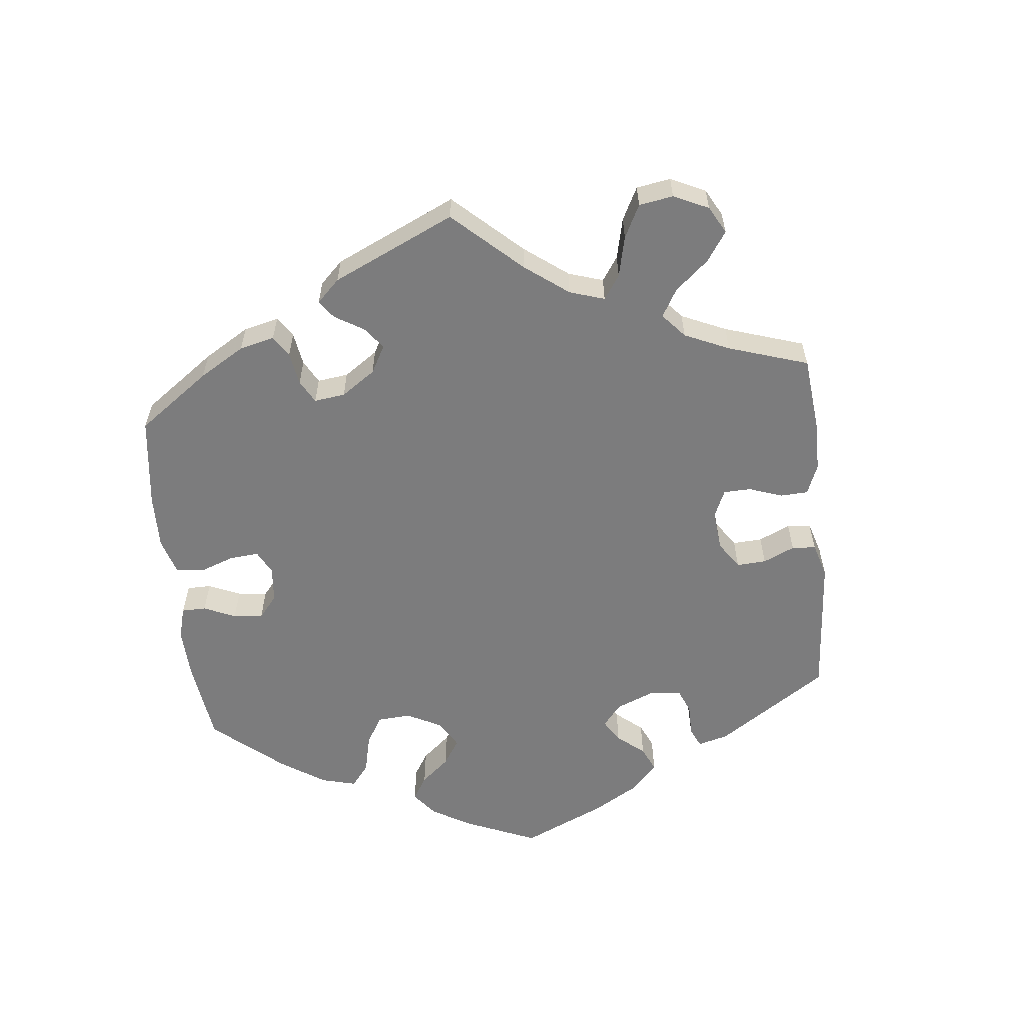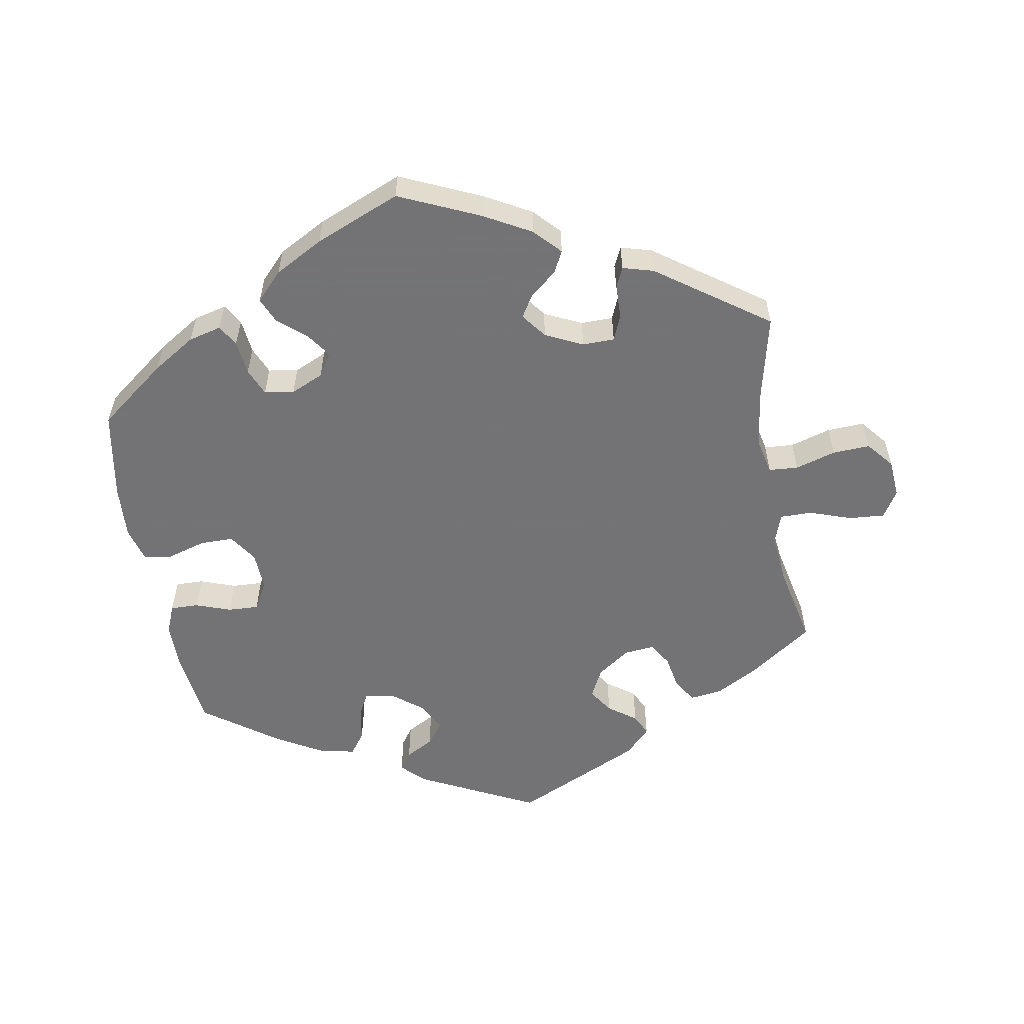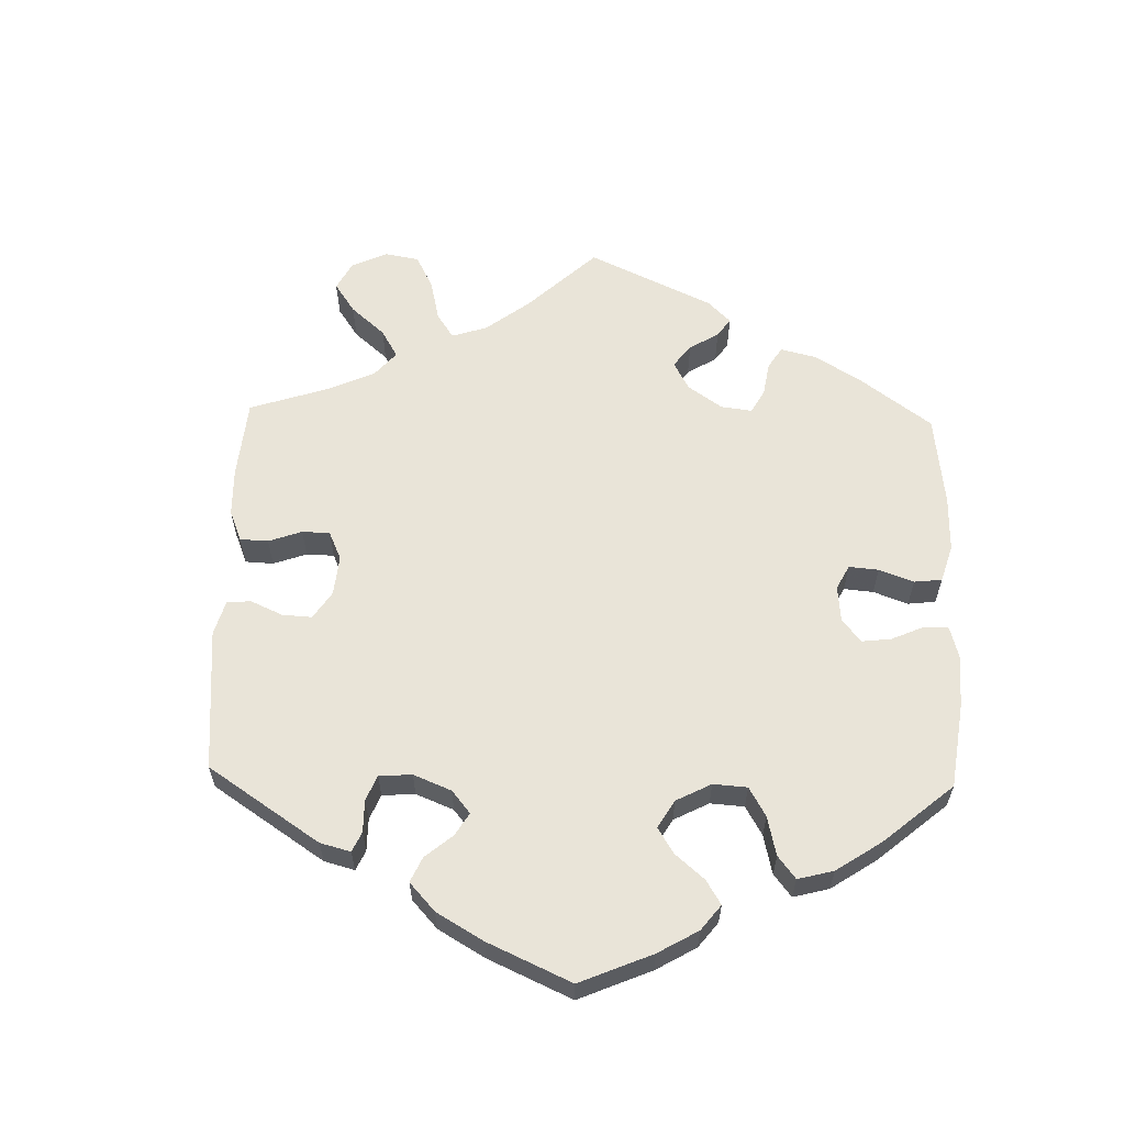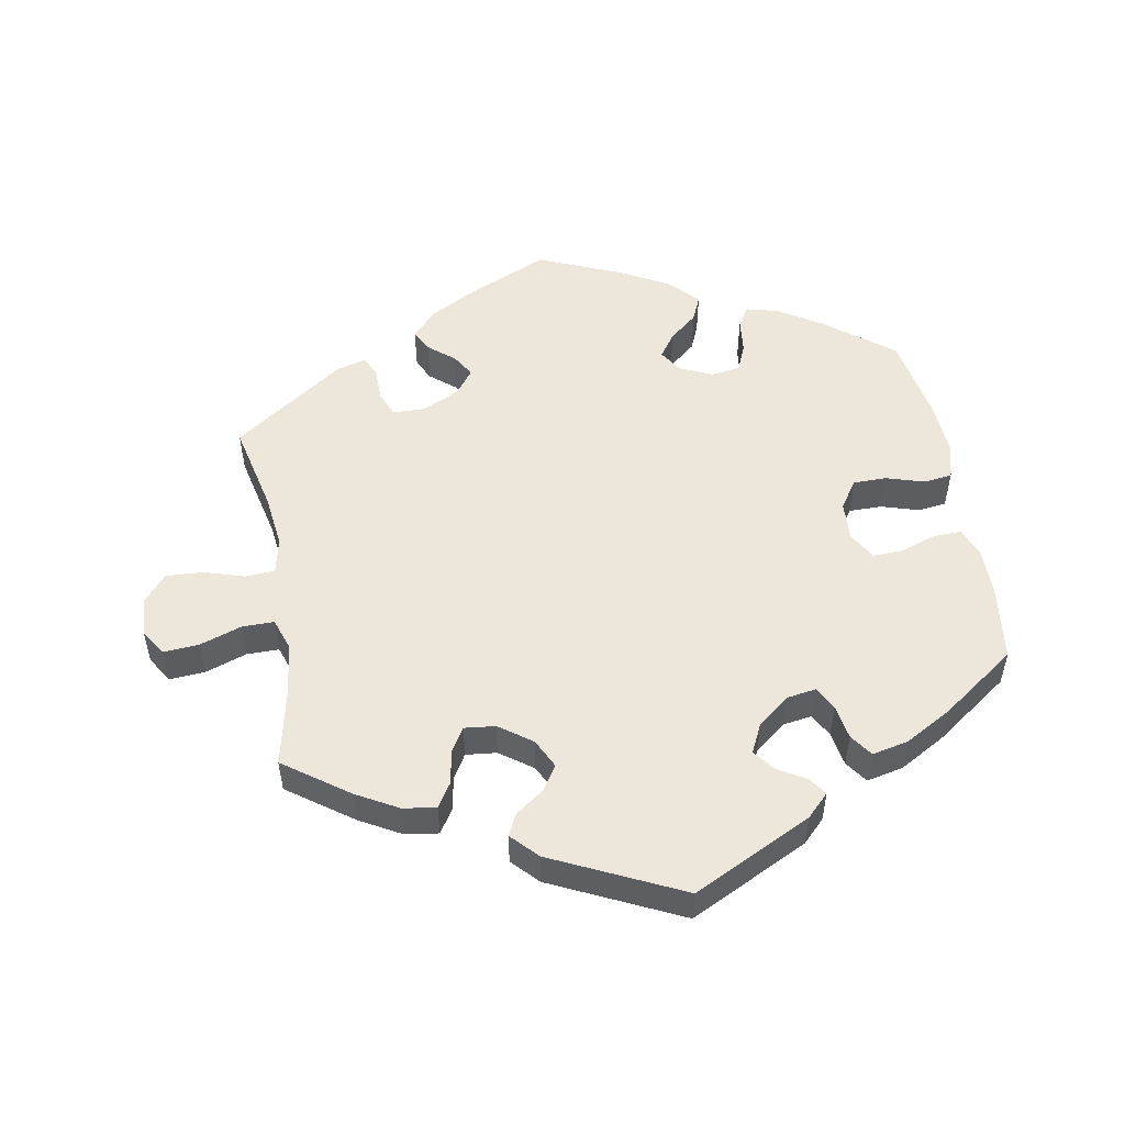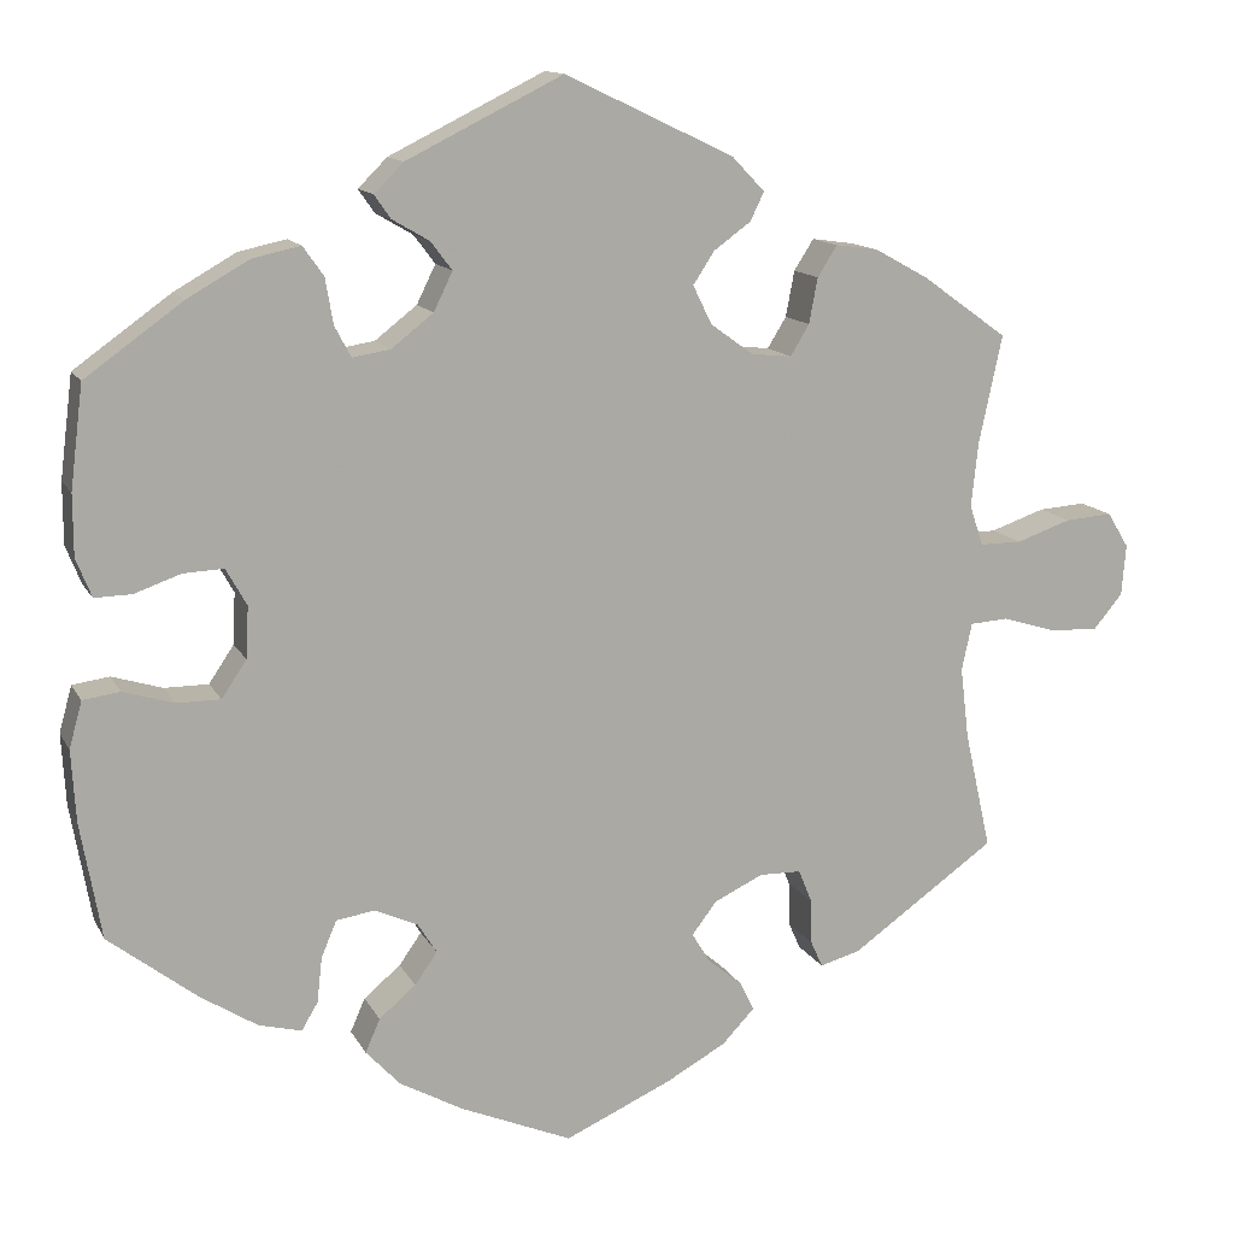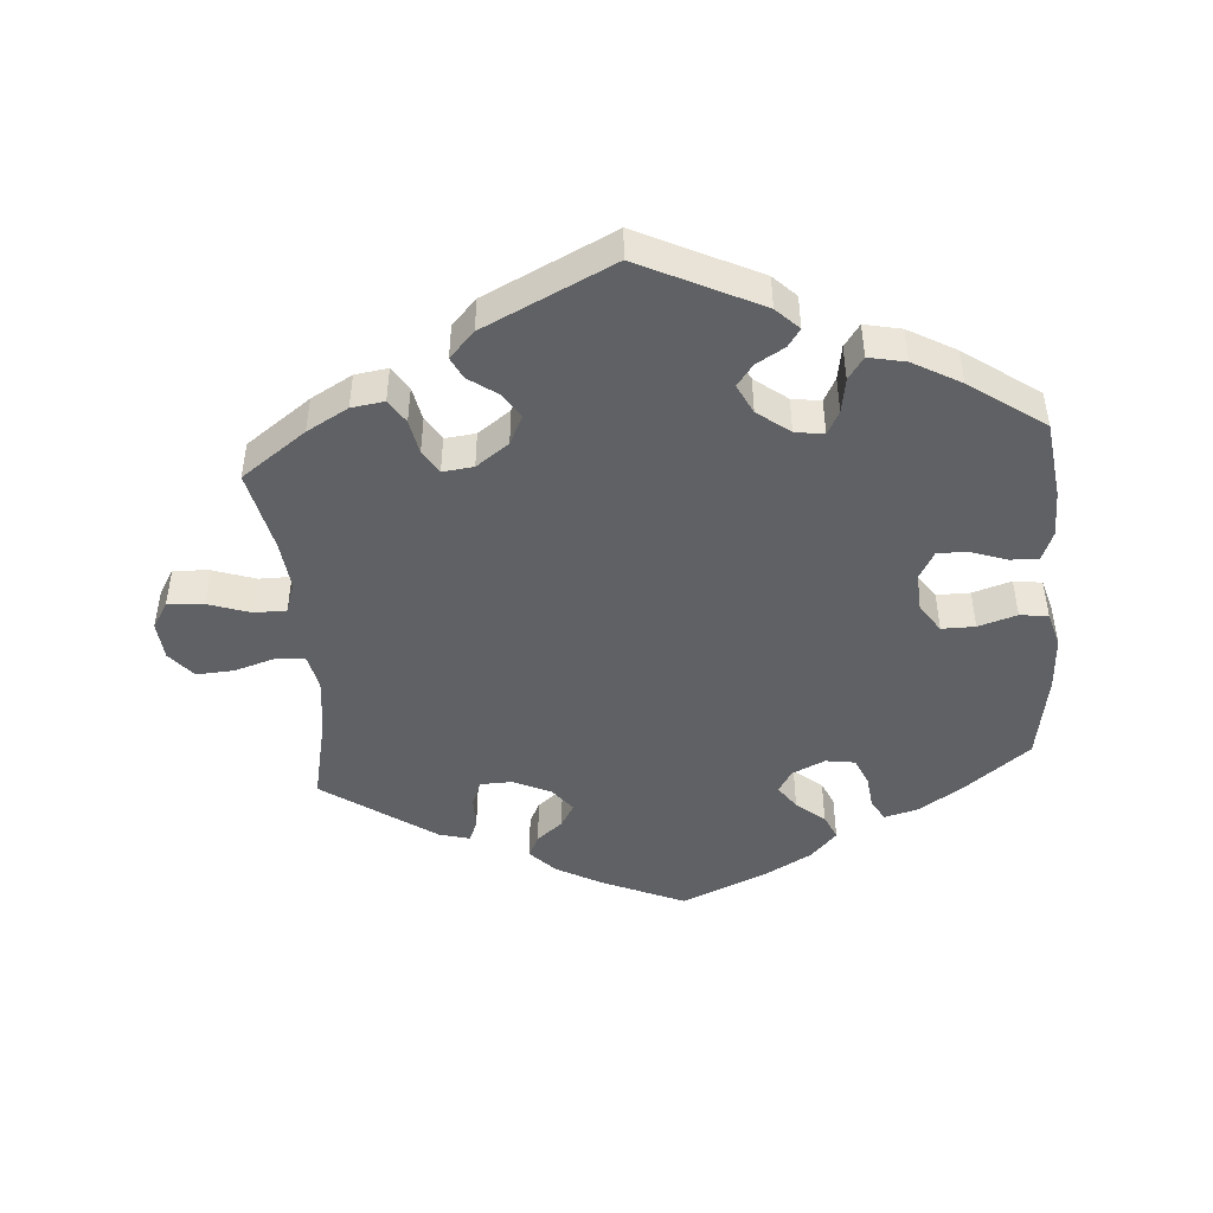
<metadata>
{"format":"obj","ext":"obj","renderer":"f3d","projection":"perspective","resolution":1024,"background":"white","views":[{"elev":-58.8,"azim":-113.9,"up":"+Y"},{"elev":-56.0,"azim":-170.3,"up":"+Y"},{"elev":60.6,"azim":61.6,"up":"+Y"},{"elev":52.1,"azim":-10.1,"up":"+Y"},{"elev":13.2,"azim":161.0,"up":"+Z"},{"elev":-46.5,"azim":4.7,"up":"+Y"}]}
</metadata>
<code>
v -0.368 0.07 -0.429
v -0.151 0.07 0.384
v 0.299 0.07 -0.413
v -0.292 0.07 0.334
v 0.551 0.07 -0.037
v 0.566 0.07 -0.091
v -0.508 0.07 -0.034
v 0.491 0.07 0.076
v 0.537 0.07 -0.31
v 0.424 0.07 0.391
v 0.129 0.07 0.411
v -0.197 0.07 0.526
v 0.537 0.07 0.31
v -0.375 0.07 0.416
v 0.366 0.07 0.054
v -0.631 0.07 0.084
v 0.154 0.07 0.444
v -0.506 0.07 -0.172
v -0.241 0.07 -0.319
v 0.449 0.07 -0.049
v -0.235 0.07 0.486
v 0.552 0.07 0.191
v 0.23 0.07 -0.311
v -0.306 0.07 -0.359
v 0.204 0.07 -0.524
v -0.29 0.07 -0.32
v -0.184 0.07 -0.346
v 0.368 0.07 -0.432
v 0 0.07 0.62
v -0.195 0.07 -0.526
v 0.437 0.07 0.095
v -0.711 0.07 0.047
v 0.158 0.07 -0.369
v -0.615 0.07 -0.05
v 0.197 0.07 0.469
v -0.567 0.07 0.062
v 0.398 0.07 -0.049
v -0.502 0.07 0.109
v -0.176 0.07 0.422
v 0.352 0.07 0.432
v 0.13 0.07 -0.565
v 0.318 0.07 -0.445
v -0.553 0.07 -0.031
v 0.184 0.07 -0.406
v 0.263 0.07 0.357
v 0.18 0.07 -0.334
v -0.27 0.07 0.298
v -0.302 0.07 0.387
v 0.227 0.07 -0.442
v 0.275 0.07 -0.318
v -0.325 0.07 0.423
v -0.686 0.07 0.088
v 0.369 0.07 -0.006
v 0.552 0.07 0.12
v -0.321 0.07 -0.442
v 0.272 0.07 0.41
v -0.223 0.07 0.303
v -0.438 0.07 0.381
v -0.706 0.07 -0.012
v -0 0.07 -0.62
v -0.219 0.07 0.453
v 0.508 0.07 -0.031
v 0.434 0.07 -0.39
v -0.233 0.07 -0.486
v -0.496 0.07 -0.089
v -0.307 0.07 -0.411
v -0.176 0.07 -0.419
v -0.518 0.07 0.062
v 0.151 0.07 0.366
v 0.534 0.07 0.075
v 0.39 0.07 0.097
v 0.293 0.07 -0.36
v 0.2 0.07 0.328
v 0.244 0.07 0.321
v -0.51 0.07 0.184
v 0.244 0.07 -0.481
v -0.173 0.07 0.339
v 0.296 0.07 0.444
v -0.537 0.07 -0.31
v 0.561 0.07 -0.174
v -0.155 0.07 -0.384
v -0.672 0.07 -0.053
v -0.537 0.07 0.31
v 0.216 0.07 0.496
v 0.182 0.07 0.53
v -0.216 0.07 -0.452
v -0.124 0.07 -0.565
v -0.368 -0 -0.429
v -0.151 -0 0.384
v 0.299 -0 -0.413
v -0.292 -0 0.334
v 0.551 -0 -0.037
v 0.566 -0 -0.091
v -0.508 -0 -0.034
v 0.491 -0 0.076
v 0.537 -0 -0.31
v 0.424 -0 0.391
v 0.129 -0 0.411
v -0.197 -0 0.526
v 0.537 -0 0.31
v -0.375 -0 0.416
v 0.366 -0 0.054
v -0.631 -0 0.084
v 0.154 -0 0.444
v -0.506 -0 -0.172
v -0.241 -0 -0.319
v 0.449 -0 -0.049
v -0.235 -0 0.486
v 0.552 -0 0.191
v 0.23 -0 -0.311
v -0.306 -0 -0.359
v 0.204 -0 -0.524
v -0.29 -0 -0.32
v -0.184 -0 -0.346
v 0.368 -0 -0.432
v 0 -0 0.62
v -0.195 -0 -0.526
v 0.437 -0 0.095
v -0.711 -0 0.047
v 0.158 -0 -0.369
v -0.615 -0 -0.05
v 0.197 -0 0.469
v -0.567 -0 0.062
v 0.398 -0 -0.049
v -0.502 -0 0.109
v -0.176 -0 0.422
v 0.352 -0 0.432
v 0.13 -0 -0.565
v 0.318 -0 -0.445
v -0.553 -0 -0.031
v 0.184 -0 -0.406
v 0.263 -0 0.357
v 0.18 -0 -0.334
v -0.27 -0 0.298
v -0.302 -0 0.387
v 0.227 -0 -0.442
v 0.275 -0 -0.318
v -0.325 -0 0.423
v -0.686 -0 0.088
v 0.369 -0 -0.006
v 0.552 -0 0.12
v -0.321 -0 -0.442
v 0.272 -0 0.41
v -0.223 -0 0.303
v -0.438 -0 0.381
v -0.706 -0 -0.012
v -0 -0 -0.62
v -0.219 -0 0.453
v 0.508 -0 -0.031
v 0.434 -0 -0.39
v -0.233 -0 -0.486
v -0.496 -0 -0.089
v -0.307 -0 -0.411
v -0.176 -0 -0.419
v -0.518 -0 0.062
v 0.151 -0 0.366
v 0.534 -0 0.075
v 0.39 -0 0.097
v 0.293 -0 -0.36
v 0.2 -0 0.328
v 0.244 -0 0.321
v -0.51 -0 0.184
v 0.244 -0 -0.481
v -0.173 -0 0.339
v 0.296 -0 0.444
v -0.537 -0 -0.31
v 0.561 -0 -0.174
v -0.155 -0 -0.384
v -0.672 -0 -0.053
v -0.537 -0 0.31
v 0.216 -0 0.496
v 0.182 -0 0.53
v -0.216 -0 -0.452
v -0.124 -0 -0.565
f 44 49 76 25
f 33 44 25 41
f 28 42 3 72
f 28 72 50
f 63 28 50
f 9 63 50
f 80 9 50 23
f 20 62 5 6
f 37 20 6 80
f 54 70 8 31
f 54 31 71
f 22 54 71
f 13 22 71
f 10 13 71
f 40 10 71 15
f 45 56 78 40
f 74 45 40 15
f 85 84 35 17
f 85 17 11
f 29 85 11
f 12 29 11 69
f 39 61 21 12
f 2 39 12 69
f 14 51 48 4
f 14 4 47
f 75 83 58 14
f 38 75 14 47
f 68 38 47 57
f 32 52 16 36
f 32 36 68
f 59 32 68
f 43 34 82 59
f 7 43 59 68
f 65 7 68 57
f 55 1 79 18
f 24 66 55 18
f 26 24 18 65
f 19 26 65 57
f 30 64 86 67
f 30 67 81
f 87 30 81
f 33 41 60 87
f 37 80 23
f 53 37 23 46
f 73 74 15 53
f 77 2 69 73
f 27 19 57 77
f 81 27 77 73
f 73 53 46 33
f 87 81 73 33
f 112 163 136 131
f 128 112 131 120
f 159 90 129 115
f 137 159 115
f 137 115 150
f 137 150 96
f 110 137 96 167
f 93 92 149 107
f 167 93 107 124
f 118 95 157 141
f 158 118 141
f 158 141 109
f 158 109 100
f 158 100 97
f 102 158 97 127
f 127 165 143 132
f 102 127 132 161
f 104 122 171 172
f 98 104 172
f 98 172 116
f 156 98 116 99
f 99 108 148 126
f 156 99 126 89
f 91 135 138 101
f 134 91 101
f 101 145 170 162
f 134 101 162 125
f 144 134 125 155
f 123 103 139 119
f 155 123 119
f 155 119 146
f 146 169 121 130
f 155 146 130 94
f 144 155 94 152
f 105 166 88 142
f 105 142 153 111
f 152 105 111 113
f 144 152 113 106
f 154 173 151 117
f 168 154 117
f 168 117 174
f 174 147 128 120
f 110 167 124
f 133 110 124 140
f 140 102 161 160
f 160 156 89 164
f 164 144 106 114
f 160 164 114 168
f 120 133 140 160
f 120 160 168 174
f 87 174 117 30
f 30 117 151 64
f 64 151 173 86
f 86 173 154 67
f 67 154 168 81
f 81 168 114 27
f 27 114 106 19
f 19 106 113 26
f 26 113 111 24
f 24 111 153 66
f 66 153 142 55
f 55 142 88 1
f 1 88 166 79
f 79 166 105 18
f 18 105 152 65
f 65 152 94 7
f 7 94 130 43
f 43 130 121 34
f 34 121 169 82
f 82 169 146 59
f 59 146 119 32
f 32 119 139 52
f 52 139 103 16
f 16 103 123 36
f 36 123 155 68
f 68 155 125 38
f 38 125 162 75
f 75 162 170 83
f 83 170 145 58
f 58 145 101 14
f 14 101 138 51
f 51 138 135 48
f 48 135 91 4
f 4 91 134 47
f 47 134 144 57
f 57 144 164 77
f 77 164 89 2
f 2 89 126 39
f 39 126 148 61
f 61 148 108 21
f 21 108 99 12
f 12 99 116 29
f 29 116 172 85
f 85 172 171 84
f 84 171 122 35
f 35 122 104 17
f 17 104 98 11
f 11 98 156 69
f 69 156 160 73
f 73 160 161 74
f 74 161 132 45
f 45 132 143 56
f 56 143 165 78
f 78 165 127 40
f 40 127 97 10
f 10 97 100 13
f 13 100 109 22
f 22 109 141 54
f 54 141 157 70
f 70 157 95 8
f 8 95 118 31
f 31 118 158 71
f 71 158 102 15
f 15 102 140 53
f 53 140 124 37
f 37 124 107 20
f 20 107 149 62
f 62 149 92 5
f 5 92 93 6
f 6 93 167 80
f 80 167 96 9
f 9 96 150 63
f 63 150 115 28
f 28 115 129 42
f 42 129 90 3
f 3 90 159 72
f 72 159 137 50
f 50 137 110 23
f 23 110 133 46
f 46 133 120 33
f 33 120 131 44
f 44 131 136 49
f 49 136 163 76
f 76 163 112 25
f 25 112 128 41
f 41 128 147 60
f 60 147 174 87

</code>
